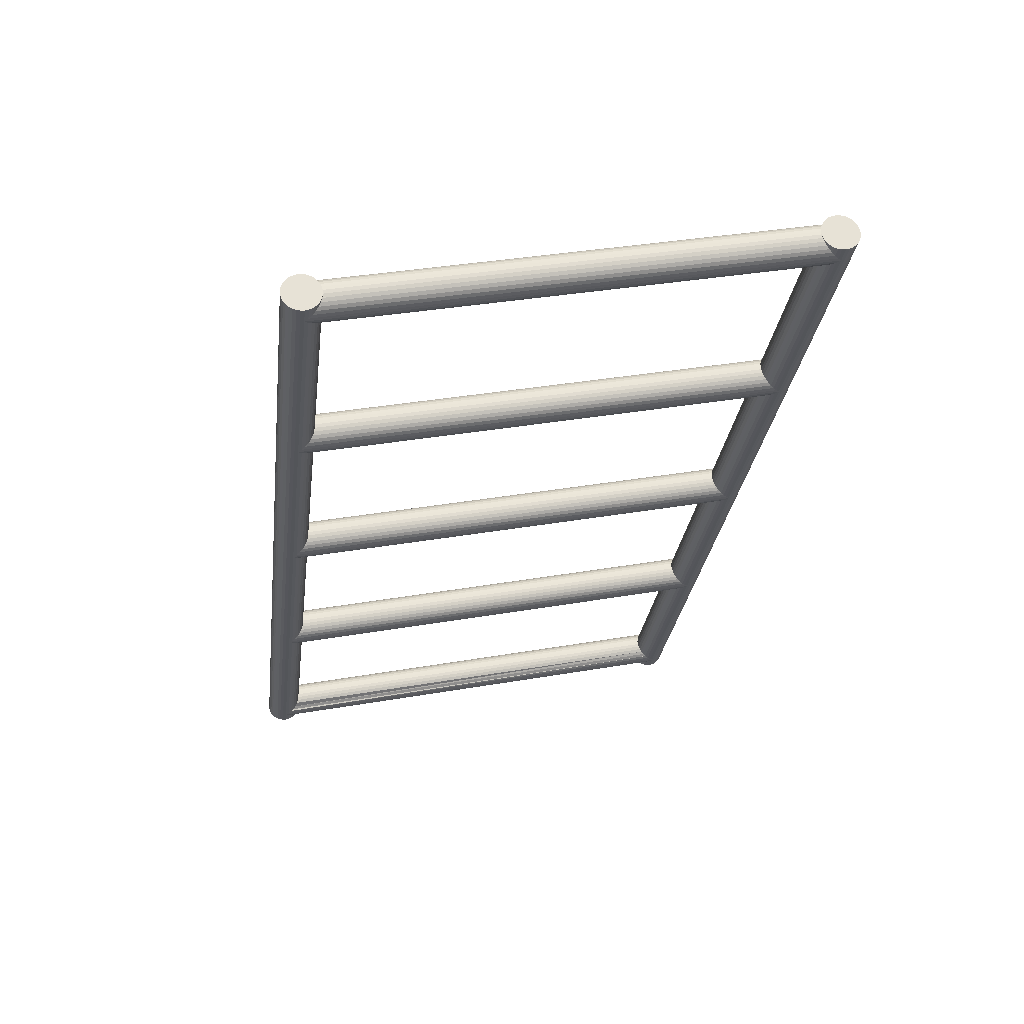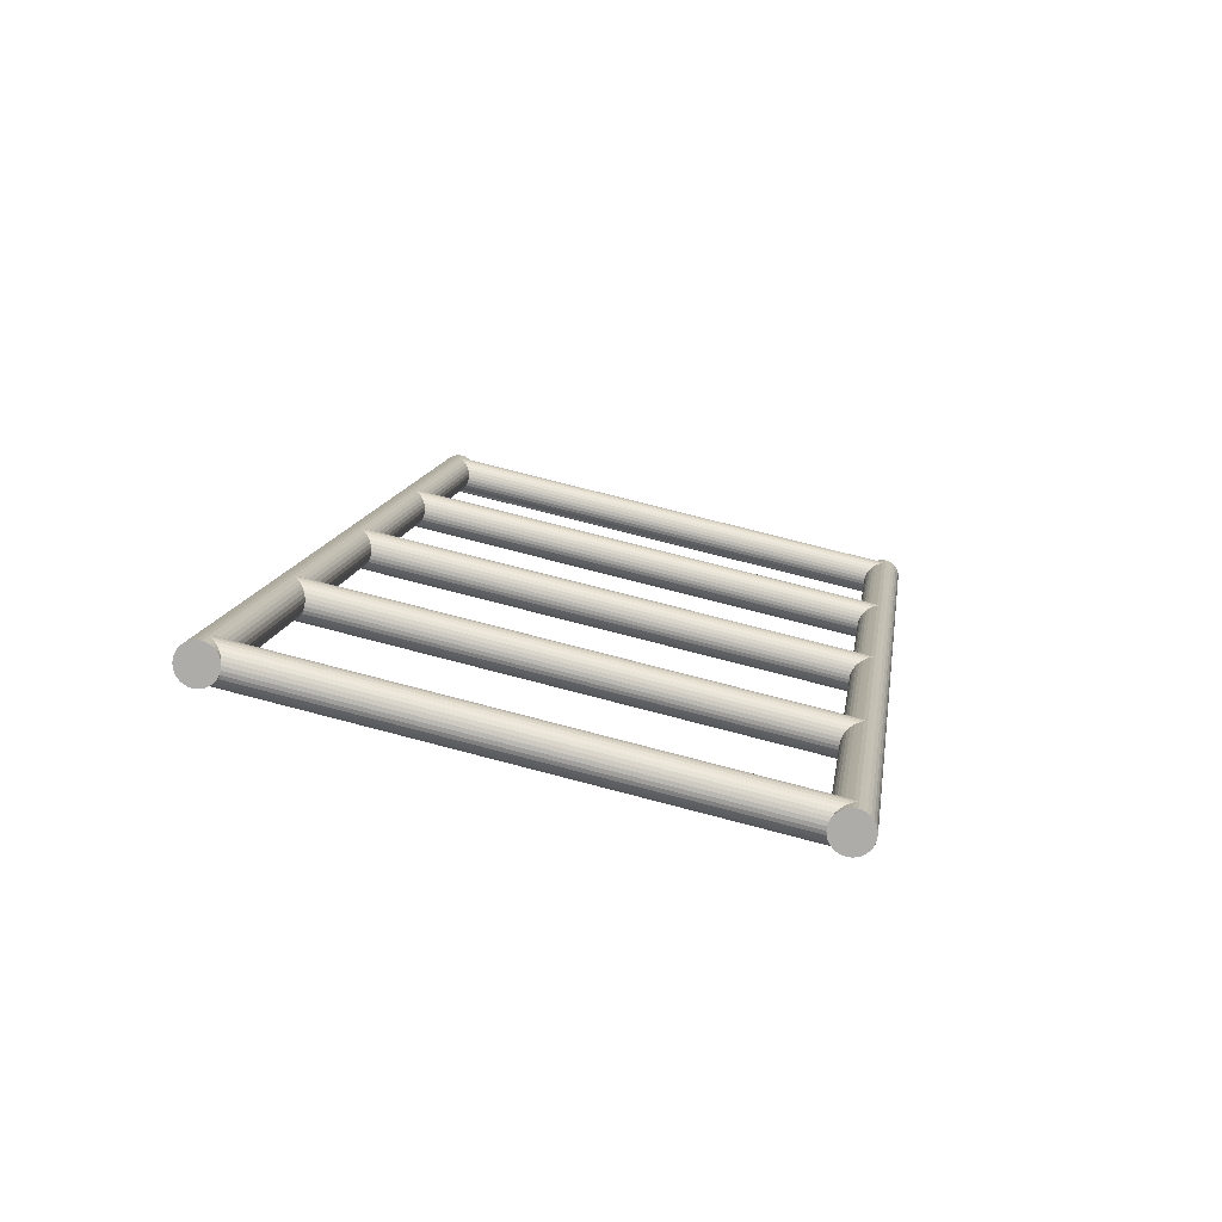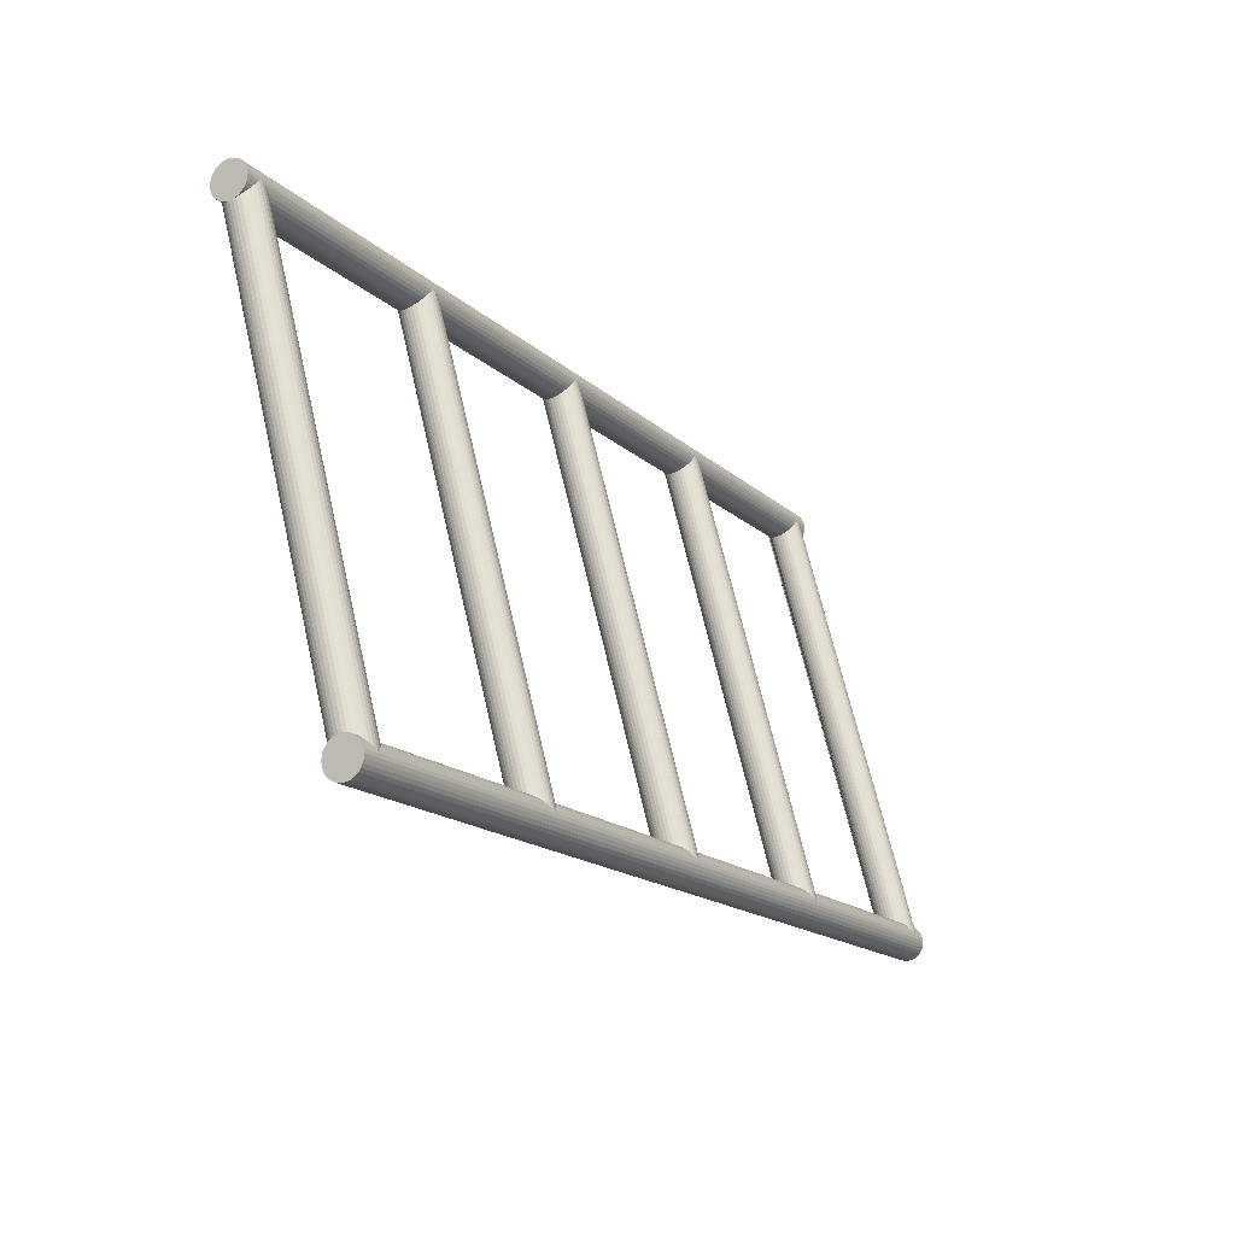
<metadata>
{"format":"obj","ext":"obj","renderer":"f3d","projection":"perspective","resolution":1024,"background":"white","views":[{"elev":34.8,"azim":76.8,"up":"+Y"},{"elev":72.1,"azim":104.8,"up":"+Y"},{"elev":66.8,"azim":167.1,"up":"+Y"}]}
</metadata>
<code>
o ColobotMesh_1_ColobotMesh_
v -15.08 2.365 -2.15
v -10.93 9.553 -2.15
v -15.05 2.35 -2.147
v -10.9 9.538 -2.147
v -15.03 2.336 -2.139
v -10.88 9.524 -2.139
v -15 2.323 -2.125
v -10.85 9.511 -2.125
v -14.98 2.312 -2.106
v -10.83 9.5 -2.106
v -14.97 2.302 -2.083
v -10.82 9.49 -2.083
v -14.96 2.295 -2.057
v -10.81 9.483 -2.057
v -14.95 2.291 -2.029
v -10.8 9.479 -2.029
v -14.95 2.29 -2
v -10.8 9.478 -2
v -14.95 2.291 -1.971
v -10.8 9.479 -1.971
v -14.96 2.295 -1.943
v -10.81 9.483 -1.943
v -14.97 2.302 -1.917
v -10.82 9.49 -1.917
v -14.98 2.312 -1.894
v -10.83 9.5 -1.894
v -15 2.323 -1.875
v -10.85 9.511 -1.875
v -15.03 2.336 -1.861
v -10.88 9.524 -1.861
v -15.05 2.35 -1.853
v -10.9 9.538 -1.853
v -15.08 2.365 -1.85
v -10.93 9.553 -1.85
v -15.1 2.379 -1.853
v -10.95 9.567 -1.853
v -15.13 2.393 -1.861
v -10.98 9.581 -1.861
v -15.15 2.406 -1.875
v -11 9.594 -1.875
v -15.17 2.418 -1.894
v -11.02 9.606 -1.894
v -15.18 2.427 -1.917
v -11.03 9.615 -1.917
v -15.2 2.434 -1.943
v -11.05 9.622 -1.943
v -15.2 2.438 -1.971
v -11.05 9.626 -1.971
v -15.21 2.44 -2
v -11.06 9.628 -2
v -15.2 2.438 -2.029
v -11.05 9.626 -2.029
v -15.2 2.434 -2.057
v -11.05 9.622 -2.057
v -15.18 2.427 -2.083
v -11.03 9.615 -2.083
v -15.17 2.418 -2.106
v -11.02 9.606 -2.106
v -15.15 2.406 -2.125
v -11 9.594 -2.125
v -15.13 2.393 -2.139
v -10.98 9.581 -2.139
v -15.1 2.379 -2.147
v -10.95 9.567 -2.147
v -15.08 2.365 1.85
v -10.93 9.553 1.85
v -15.05 2.35 1.853
v -10.9 9.538 1.853
v -15.03 2.336 1.861
v -10.88 9.524 1.861
v -15 2.323 1.875
v -10.85 9.511 1.875
v -14.98 2.312 1.894
v -10.83 9.5 1.894
v -14.97 2.302 1.917
v -10.82 9.49 1.917
v -14.96 2.295 1.943
v -10.81 9.483 1.943
v -14.95 2.291 1.971
v -10.8 9.479 1.971
v -14.95 2.29 2
v -10.8 9.478 2
v -14.95 2.291 2.029
v -10.8 9.479 2.029
v -14.96 2.295 2.057
v -10.81 9.483 2.057
v -14.97 2.302 2.083
v -10.82 9.49 2.083
v -14.98 2.312 2.106
v -10.83 9.5 2.106
v -15 2.323 2.125
v -10.85 9.511 2.125
v -15.03 2.336 2.139
v -10.88 9.524 2.139
v -15.05 2.35 2.147
v -10.9 9.538 2.147
v -15.08 2.365 2.15
v -10.93 9.553 2.15
v -15.1 2.379 2.147
v -10.95 9.567 2.147
v -15.13 2.393 2.139
v -10.98 9.581 2.139
v -15.15 2.406 2.125
v -11 9.594 2.125
v -15.17 2.418 2.106
v -11.02 9.606 2.106
v -15.18 2.427 2.083
v -11.03 9.615 2.083
v -15.2 2.434 2.057
v -11.05 9.622 2.057
v -15.2 2.438 2.029
v -11.05 9.626 2.029
v -15.21 2.44 2
v -11.06 9.628 2
v -15.2 2.438 1.971
v -11.05 9.626 1.971
v -15.2 2.434 1.943
v -11.05 9.622 1.943
v -15.18 2.427 1.917
v -11.03 9.615 1.917
v -15.17 2.418 1.894
v -11.02 9.606 1.894
v -15.15 2.406 1.875
v -11 9.594 1.875
v -15.13 2.393 1.861
v -10.98 9.581 1.861
v -15.1 2.379 1.853
v -10.95 9.567 1.853
v -15.08 2.365 -2
v -10.9 9.536 -2
v -10.9 9.536 2
v -10.88 9.514 -2
v -10.88 9.514 2
v -10.87 9.489 -2
v -10.87 9.489 2
v -10.86 9.462 -2
v -10.86 9.462 2
v -10.85 9.433 -2
v -10.85 9.433 2
v -10.85 9.403 -2
v -10.85 9.403 2
v -10.86 9.375 -2
v -10.86 9.375 2
v -10.87 9.348 -2
v -10.87 9.348 2
v -10.89 9.324 -2
v -10.89 9.324 2
v -10.91 9.304 -2
v -10.91 9.304 2
v -10.93 9.288 -2
v -10.93 9.288 2
v -10.96 9.278 -2
v -10.96 9.278 2
v -10.99 9.273 -2
v -10.99 9.273 2
v -11.02 9.274 -2
v -11.02 9.274 2
v -11.05 9.281 -2
v -11.05 9.281 2
v -11.08 9.293 -2
v -11.08 9.293 2
v -11.1 9.31 -2
v -11.1 9.31 2
v -11.12 9.331 -2
v -11.12 9.331 2
v -11.14 9.356 -2
v -11.14 9.356 2
v -11.15 9.384 -2
v -11.15 9.384 2
v -11.15 9.413 -2
v -11.15 9.413 2
v -11.15 9.442 -2
v -11.15 9.442 2
v -11.14 9.471 -2
v -11.14 9.471 2
v -11.13 9.498 -2
v -11.13 9.498 2
v -11.11 9.522 -2
v -11.11 9.522 2
v -11.09 9.542 -2
v -11.09 9.542 2
v -11.07 9.557 -2
v -11.07 9.557 2
v -11.04 9.568 -2
v -11.04 9.568 2
v -11.01 9.572 -2
v -11.01 9.572 2
v -10.98 9.571 -2
v -10.98 9.571 2
v -10.95 9.565 -2
v -10.95 9.565 2
v -11.93 7.821 -2
v -11.93 7.821 2
v -11.9 7.803 -2
v -11.9 7.803 2
v -11.88 7.782 -2
v -11.88 7.782 2
v -11.87 7.757 -2
v -11.87 7.757 2
v -11.86 7.729 -2
v -11.86 7.729 2
v -11.85 7.7 -2
v -11.85 7.7 2
v -11.85 7.671 -2
v -11.85 7.671 2
v -11.86 7.642 -2
v -11.86 7.642 2
v -11.87 7.616 -2
v -11.87 7.616 2
v -11.89 7.592 -2
v -11.89 7.592 2
v -11.91 7.572 -2
v -11.91 7.572 2
v -11.93 7.556 -2
v -11.93 7.556 2
v -11.96 7.546 -2
v -11.96 7.546 2
v -11.99 7.541 -2
v -11.99 7.541 2
v -12.02 7.542 -2
v -12.02 7.542 2
v -12.05 7.549 -2
v -12.05 7.549 2
v -12.08 7.561 -2
v -12.08 7.561 2
v -12.1 7.578 -2
v -12.1 7.578 2
v -12.12 7.599 -2
v -12.12 7.599 2
v -12.14 7.624 -2
v -12.14 7.624 2
v -12.15 7.652 -2
v -12.15 7.652 2
v -12.15 7.681 -2
v -12.15 7.681 2
v -12.15 7.71 -2
v -12.15 7.71 2
v -12.14 7.739 -2
v -12.14 7.739 2
v -12.13 7.766 -2
v -12.13 7.766 2
v -12.11 7.789 -2
v -12.11 7.789 2
v -12.09 7.81 -2
v -12.09 7.81 2
v -12.07 7.825 -2
v -12.07 7.825 2
v -12.04 7.835 -2
v -12.04 7.835 2
v -12.01 7.84 -2
v -12.01 7.84 2
v -11.98 7.839 -2
v -11.98 7.839 2
v -11.95 7.833 -2
v -11.95 7.833 2
v -12.93 6.088 -2
v -12.93 6.088 2
v -12.9 6.071 -2
v -12.9 6.071 2
v -12.88 6.05 -2
v -12.88 6.05 2
v -12.87 6.025 -2
v -12.87 6.025 2
v -12.86 5.997 -2
v -12.86 5.997 2
v -12.85 5.968 -2
v -12.85 5.968 2
v -12.85 5.939 -2
v -12.85 5.939 2
v -12.86 5.91 -2
v -12.86 5.91 2
v -12.87 5.883 -2
v -12.87 5.883 2
v -12.89 5.86 -2
v -12.89 5.86 2
v -12.91 5.839 -2
v -12.91 5.839 2
v -12.93 5.824 -2
v -12.93 5.824 2
v -12.96 5.814 -2
v -12.96 5.814 2
v -12.99 5.809 -2
v -12.99 5.809 2
v -13.02 5.81 -2
v -13.02 5.81 2
v -13.05 5.816 -2
v -13.05 5.816 2
v -13.08 5.828 -2
v -13.08 5.828 2
v -13.1 5.846 -2
v -13.1 5.846 2
v -13.12 5.867 -2
v -13.12 5.867 2
v -13.14 5.892 -2
v -13.14 5.892 2
v -13.15 5.92 -2
v -13.15 5.92 2
v -13.15 5.949 -2
v -13.15 5.949 2
v -13.15 5.978 -2
v -13.15 5.978 2
v -13.14 6.007 -2
v -13.14 6.007 2
v -13.13 6.033 -2
v -13.13 6.033 2
v -13.11 6.057 -2
v -13.11 6.057 2
v -13.09 6.077 -2
v -13.09 6.077 2
v -13.07 6.093 -2
v -13.07 6.093 2
v -13.04 6.103 -2
v -13.04 6.103 2
v -13.01 6.108 -2
v -13.01 6.108 2
v -12.98 6.107 -2
v -12.98 6.107 2
v -12.95 6.1 -2
v -12.95 6.1 2
v -13.93 4.356 -2
v -13.93 4.356 2
v -13.9 4.339 -2
v -13.9 4.339 2
v -13.88 4.318 -2
v -13.88 4.318 2
v -13.87 4.293 -2
v -13.87 4.293 2
v -13.86 4.265 -2
v -13.86 4.265 2
v -13.85 4.236 -2
v -13.85 4.236 2
v -13.85 4.207 -2
v -13.85 4.207 2
v -13.86 4.178 -2
v -13.86 4.178 2
v -13.87 4.151 -2
v -13.87 4.151 2
v -13.89 4.127 -2
v -13.89 4.127 2
v -13.91 4.107 -2
v -13.91 4.107 2
v -13.93 4.092 -2
v -13.93 4.092 2
v -13.96 4.081 -2
v -13.96 4.081 2
v -13.99 4.077 -2
v -13.99 4.077 2
v -14.02 4.078 -2
v -14.02 4.078 2
v -14.05 4.084 -2
v -14.05 4.084 2
v -14.08 4.096 -2
v -14.08 4.096 2
v -14.1 4.113 -2
v -14.1 4.113 2
v -14.12 4.135 -2
v -14.12 4.135 2
v -14.14 4.16 -2
v -14.14 4.16 2
v -14.15 4.187 -2
v -14.15 4.187 2
v -14.15 4.216 -2
v -14.15 4.216 2
v -14.15 4.246 -2
v -14.15 4.246 2
v -14.14 4.274 -2
v -14.14 4.274 2
v -14.13 4.301 -2
v -14.13 4.301 2
v -14.11 4.325 -2
v -14.11 4.325 2
v -14.09 4.345 -2
v -14.09 4.345 2
v -14.07 4.361 -2
v -14.07 4.361 2
v -14.04 4.371 -2
v -14.04 4.371 2
v -14.01 4.376 -2
v -14.01 4.376 2
v -13.98 4.375 -2
v -13.98 4.375 2
v -13.95 4.368 -2
v -13.95 4.368 2
v -14.93 2.624 -2
v -14.93 2.624 2
v -14.9 2.607 -2
v -14.9 2.607 2
v -14.88 2.585 -2
v -14.88 2.585 2
v -14.87 2.56 -2
v -14.87 2.56 2
v -14.86 2.533 -2
v -14.87 2.516 2
v -14.85 2.504 -2
v -14.86 2.486 2
v -14.85 2.475 -2
v -14.85 2.475 2
v -14.86 2.446 -2
v -14.86 2.446 2
v -14.87 2.419 -2
v -14.87 2.419 2
v -14.89 2.395 -2
v -14.89 2.395 2
v -14.91 2.375 -2
v -14.91 2.375 2
v -14.93 2.36 -2
v -14.93 2.36 2
v -14.96 2.349 -2
v -14.96 2.349 2
v -14.99 2.344 -2
v -14.99 2.344 2
v -15.02 2.345 -2
v -15.02 2.345 2
v -15.05 2.352 -2
v -15.05 2.352 2
v -15.08 2.364 -2
v -15.08 2.364 2
v -15.1 2.381 -2
v -15.1 2.381 2
v -15.12 2.403 -2
v -15.12 2.403 2
v -15.13 2.428 -2
v -15.13 2.428 2
v -15.15 2.455 -2
v -15.15 2.455 2
v -15.15 2.484 -2
v -15.15 2.484 2
v -15.15 2.514 -2
v -15.15 2.514 2
v -15.14 2.542 -2
v -15.14 2.542 2
v -15.13 2.569 -2
v -15.13 2.569 2
v -15.11 2.593 -2
v -15.11 2.593 2
v -15.09 2.613 -2
v -15.09 2.613 2
v -15.07 2.629 -2
v -15.07 2.629 2
v -15.04 2.639 -2
v -15.04 2.639 2
v -15.01 2.644 -2
v -15.01 2.644 2
v -14.98 2.643 -2
v -14.98 2.643 2
v -14.95 2.636 -2
v -14.95 2.636 2
v -10.93 9.553 2
v -10.93 9.553 -2
v -15.06 2.373 2
f 1 2 4
f 3 4 6
f 5 6 8
f 7 8 10
f 9 10 12
f 11 12 14
f 13 14 16
f 16 18 17
f 18 20 19
f 20 22 21
f 22 24 23
f 24 26 25
f 26 28 27
f 28 30 29
f 30 32 31
f 32 34 33
f 34 36 35
f 36 38 37
f 38 40 39
f 40 42 41
f 42 44 43
f 44 46 45
f 46 48 47
f 48 50 49
f 49 50 52
f 51 52 54
f 53 54 56
f 55 56 58
f 57 58 60
f 59 60 62
f 61 62 64
f 63 64 2
f 65 66 68
f 67 68 70
f 69 70 72
f 71 72 74
f 73 74 76
f 75 76 78
f 77 78 80
f 79 80 82
f 82 84 83
f 84 86 85
f 86 88 87
f 88 90 89
f 90 92 91
f 92 94 93
f 94 96 95
f 96 98 97
f 98 100 99
f 100 102 101
f 102 104 103
f 104 106 105
f 106 108 107
f 108 110 109
f 109 110 112
f 112 114 113
f 113 114 116
f 115 116 118
f 117 118 120
f 119 120 122
f 121 122 124
f 123 124 126
f 125 126 128
f 127 128 66
f 131 133 132
f 132 133 135
f 135 137 136
f 137 139 138
f 139 141 140
f 141 143 142
f 143 145 144
f 144 145 147
f 146 147 149
f 149 151 150
f 151 153 152
f 153 155 154
f 154 155 157
f 156 157 159
f 159 161 160
f 160 161 163
f 163 165 164
f 164 165 167
f 166 167 169
f 169 171 170
f 171 173 172
f 173 175 174
f 175 177 176
f 176 177 179
f 178 179 181
f 181 183 182
f 183 185 184
f 184 185 187
f 187 189 188
f 188 189 191
f 192 193 195
f 194 195 197
f 197 199 198
f 199 201 200
f 201 203 202
f 202 203 205
f 205 207 206
f 207 209 208
f 208 209 211
f 210 211 213
f 212 213 215
f 215 217 216
f 217 219 218
f 219 221 220
f 220 221 223
f 223 225 224
f 224 225 227
f 226 227 229
f 228 229 231
f 230 231 233
f 233 235 234
f 234 235 237
f 237 239 238
f 239 241 240
f 241 243 242
f 243 245 244
f 244 245 247
f 247 249 248
f 248 249 251
f 250 251 253
f 252 253 255
f 254 255 193
f 256 257 259
f 258 259 261
f 261 263 262
f 263 265 264
f 264 265 267
f 267 269 268
f 269 271 270
f 271 273 272
f 272 273 275
f 274 275 277
f 277 279 278
f 279 281 280
f 281 283 282
f 283 285 284
f 284 285 287
f 287 289 288
f 288 289 291
f 290 291 293
f 292 293 295
f 294 295 297
f 297 299 298
f 299 301 300
f 301 303 302
f 303 305 304
f 305 307 306
f 307 309 308
f 309 311 310
f 310 311 313
f 312 313 315
f 314 315 317
f 316 317 319
f 318 319 257
f 320 321 323
f 323 325 324
f 325 327 326
f 327 329 328
f 328 329 331
f 331 333 332
f 333 335 334
f 335 337 336
f 337 339 338
f 339 341 340
f 341 343 342
f 343 345 344
f 345 347 346
f 347 349 348
f 348 349 351
f 351 353 352
f 352 353 355
f 355 357 356
f 356 357 359
f 358 359 361
f 361 363 362
f 363 365 364
f 365 367 366
f 367 369 368
f 369 371 370
f 371 373 372
f 372 373 375
f 375 377 376
f 376 377 379
f 378 379 381
f 380 381 383
f 383 321 320
f 384 385 387
f 386 387 389
f 389 391 390
f 390 391 393
f 392 393 395
f 394 395 397
f 397 399 398
f 399 401 400
f 400 401 403
f 403 405 404
f 404 405 407
f 407 409 408
f 409 411 410
f 411 413 412
f 412 413 415
f 415 417 416
f 416 417 419
f 419 421 420
f 420 421 423
f 422 423 425
f 425 427 426
f 426 427 429
f 429 431 430
f 431 433 432
f 433 435 434
f 435 437 436
f 436 437 439
f 439 441 440
f 440 441 443
f 442 443 445
f 444 445 447
f 446 447 385
f 1 3 129
f 27 29 129
f 126 124 448
f 118 116 448
f 110 108 448
f 102 100 448
f 70 68 448
f 94 92 448
f 78 76 448
f 86 84 448
f 124 122 448
f 116 114 448
f 108 106 448
f 100 98 448
f 84 82 448
f 68 66 448
f 92 90 448
f 76 74 448
f 66 128 448
f 122 120 448
f 114 112 448
f 106 104 448
f 90 88 448
f 74 72 448
f 98 96 448
f 82 80 448
f 128 126 448
f 120 118 448
f 112 110 448
f 104 102 448
f 80 78 448
f 88 86 448
f 72 70 448
f 96 94 448
f 191 448 449
f 449 448 131
f 62 60 449
f 54 52 449
f 46 44 449
f 38 36 449
f 30 28 449
f 14 12 449
f 22 20 449
f 6 4 449
f 60 58 449
f 52 50 449
f 44 42 449
f 36 34 449
f 20 18 449
f 4 2 449
f 28 26 449
f 12 10 449
f 2 64 449
f 58 56 449
f 50 48 449
f 42 40 449
f 10 8 449
f 34 32 449
f 18 16 449
f 26 24 449
f 64 62 449
f 56 54 449
f 48 46 449
f 40 38 449
f 24 22 449
f 8 6 449
f 32 30 449
f 16 14 449
f 3 5 129
f 19 21 129
f 11 13 129
f 35 37 129
f 43 45 129
f 51 53 129
f 59 61 129
f 13 15 129
f 29 31 129
f 5 7 129
f 21 23 129
f 37 39 129
f 45 47 129
f 53 55 129
f 61 63 129
f 7 9 129
f 23 25 129
f 15 17 129
f 31 33 129
f 39 41 129
f 47 49 129
f 55 57 129
f 63 1 129
f 17 19 129
f 9 11 129
f 25 27 129
f 33 35 129
f 41 43 129
f 49 51 129
f 57 59 129
f 83 85 450
f 75 77 450
f 91 93 450
f 65 67 450
f 99 101 450
f 107 109 450
f 115 117 450
f 123 125 450
f 77 79 450
f 93 95 450
f 69 71 450
f 85 87 450
f 101 103 450
f 109 111 450
f 117 119 450
f 125 127 450
f 395 393 450
f 87 89 450
f 79 81 450
f 95 97 450
f 71 73 450
f 103 105 450
f 111 113 450
f 119 121 450
f 127 65 450
f 73 75 450
f 89 91 450
f 81 83 450
f 97 99 450
f 105 107 450
f 113 115 450
f 121 123 450
f 67 69 450
f 3 1 4
f 5 3 6
f 7 5 8
f 9 7 10
f 11 9 12
f 13 11 14
f 15 13 16
f 15 16 17
f 17 18 19
f 19 20 21
f 21 22 23
f 23 24 25
f 25 26 27
f 27 28 29
f 29 30 31
f 31 32 33
f 33 34 35
f 35 36 37
f 37 38 39
f 39 40 41
f 41 42 43
f 43 44 45
f 45 46 47
f 47 48 49
f 51 49 52
f 53 51 54
f 55 53 56
f 57 55 58
f 59 57 60
f 61 59 62
f 63 61 64
f 1 63 2
f 67 65 68
f 69 67 70
f 71 69 72
f 73 71 74
f 75 73 76
f 77 75 78
f 79 77 80
f 81 79 82
f 81 82 83
f 83 84 85
f 85 86 87
f 87 88 89
f 89 90 91
f 91 92 93
f 93 94 95
f 95 96 97
f 97 98 99
f 99 100 101
f 101 102 103
f 103 104 105
f 105 106 107
f 107 108 109
f 111 109 112
f 111 112 113
f 115 113 116
f 117 115 118
f 119 117 120
f 121 119 122
f 123 121 124
f 125 123 126
f 127 125 128
f 65 127 66
f 130 131 132
f 134 132 135
f 134 135 136
f 136 137 138
f 138 139 140
f 140 141 142
f 142 143 144
f 146 144 147
f 148 146 149
f 148 149 150
f 150 151 152
f 152 153 154
f 156 154 157
f 158 156 159
f 158 159 160
f 162 160 163
f 162 163 164
f 166 164 167
f 168 166 169
f 168 169 170
f 170 171 172
f 172 173 174
f 174 175 176
f 178 176 179
f 180 178 181
f 180 181 182
f 182 183 184
f 186 184 187
f 186 187 188
f 190 188 191
f 194 192 195
f 196 194 197
f 196 197 198
f 198 199 200
f 200 201 202
f 204 202 205
f 204 205 206
f 206 207 208
f 210 208 211
f 212 210 213
f 214 212 215
f 214 215 216
f 216 217 218
f 218 219 220
f 222 220 223
f 222 223 224
f 226 224 227
f 228 226 229
f 230 228 231
f 232 230 233
f 232 233 234
f 236 234 237
f 236 237 238
f 238 239 240
f 240 241 242
f 242 243 244
f 246 244 247
f 246 247 248
f 250 248 251
f 252 250 253
f 254 252 255
f 192 254 193
f 258 256 259
f 260 258 261
f 260 261 262
f 262 263 264
f 266 264 267
f 266 267 268
f 268 269 270
f 270 271 272
f 274 272 275
f 276 274 277
f 276 277 278
f 278 279 280
f 280 281 282
f 282 283 284
f 286 284 287
f 286 287 288
f 290 288 291
f 292 290 293
f 294 292 295
f 296 294 297
f 296 297 298
f 298 299 300
f 300 301 302
f 302 303 304
f 304 305 306
f 306 307 308
f 308 309 310
f 312 310 313
f 314 312 315
f 316 314 317
f 318 316 319
f 256 318 257
f 322 320 323
f 322 323 324
f 324 325 326
f 326 327 328
f 330 328 331
f 330 331 332
f 332 333 334
f 334 335 336
f 336 337 338
f 338 339 340
f 340 341 342
f 342 343 344
f 344 345 346
f 346 347 348
f 350 348 351
f 350 351 352
f 354 352 355
f 354 355 356
f 358 356 359
f 360 358 361
f 360 361 362
f 362 363 364
f 364 365 366
f 366 367 368
f 368 369 370
f 370 371 372
f 374 372 375
f 374 375 376
f 378 376 379
f 380 378 381
f 382 380 383
f 382 383 320
f 386 384 387
f 388 386 389
f 388 389 390
f 392 390 393
f 394 392 395
f 396 394 397
f 396 397 398
f 398 399 400
f 402 400 403
f 402 403 404
f 406 404 407
f 406 407 408
f 408 409 410
f 410 411 412
f 414 412 415
f 414 415 416
f 418 416 419
f 418 419 420
f 422 420 423
f 424 422 425
f 424 425 426
f 428 426 429
f 428 429 430
f 430 431 432
f 432 433 434
f 434 435 436
f 438 436 439
f 438 439 440
f 442 440 443
f 444 442 445
f 446 444 447
f 384 446 385
f 190 191 449
f 130 449 131

</code>
